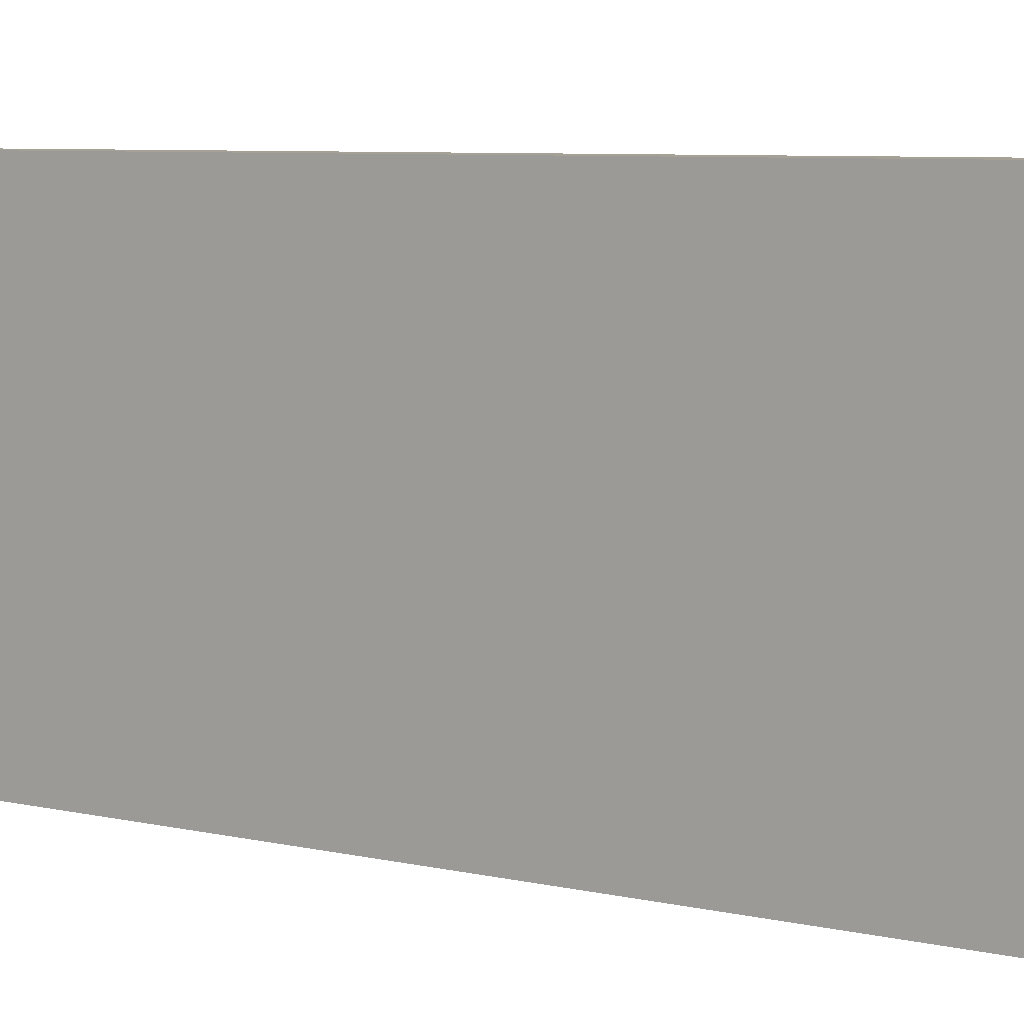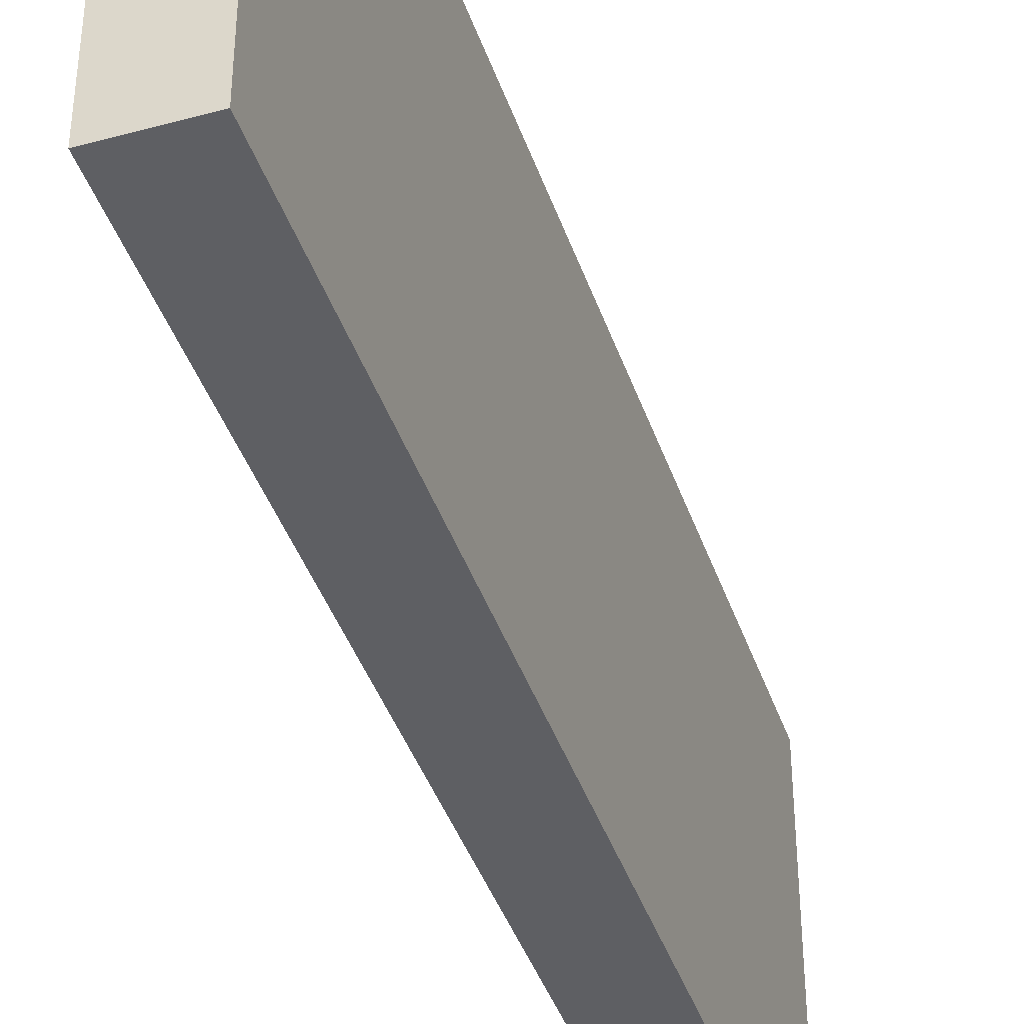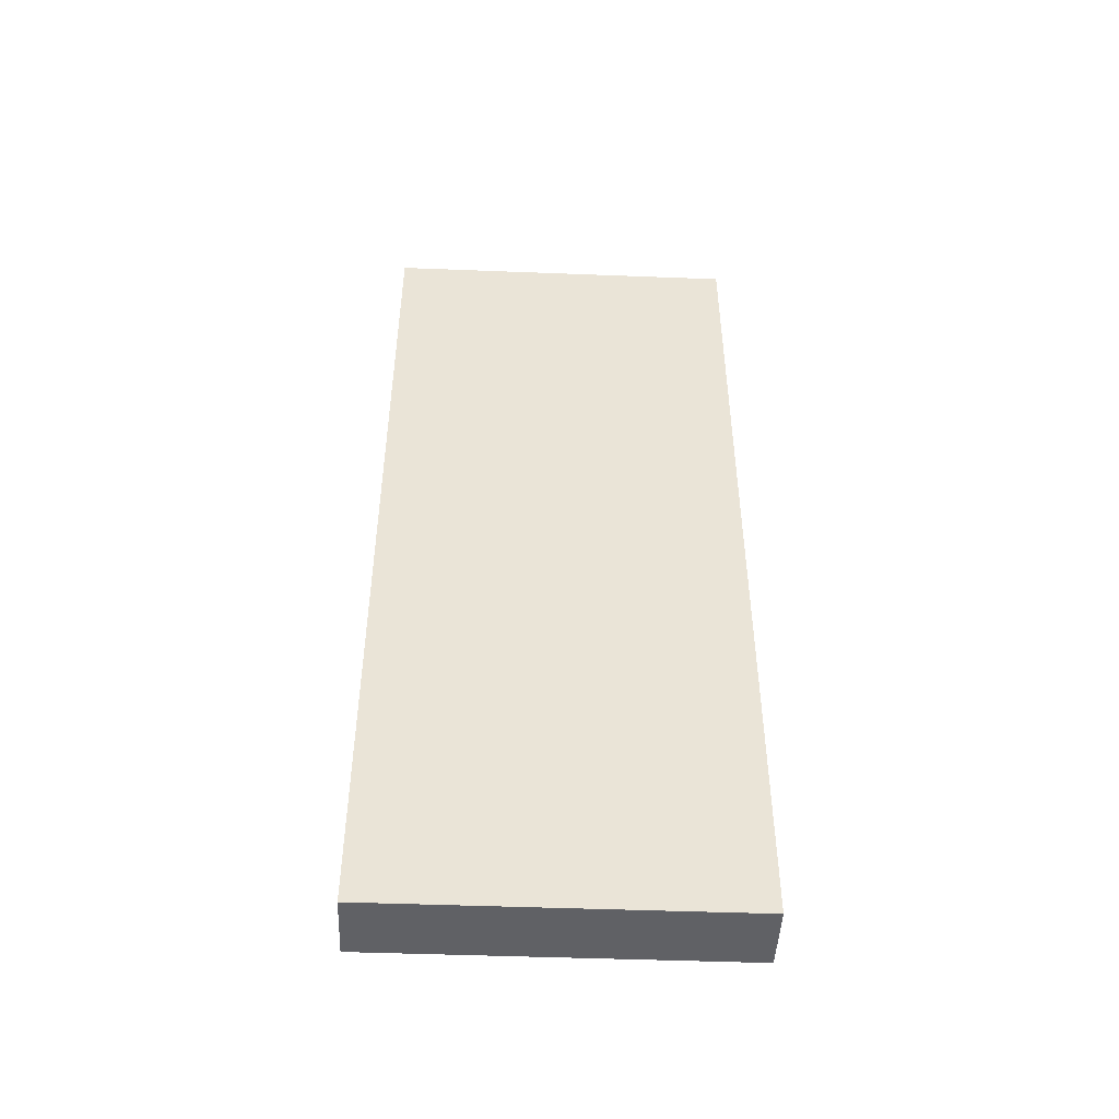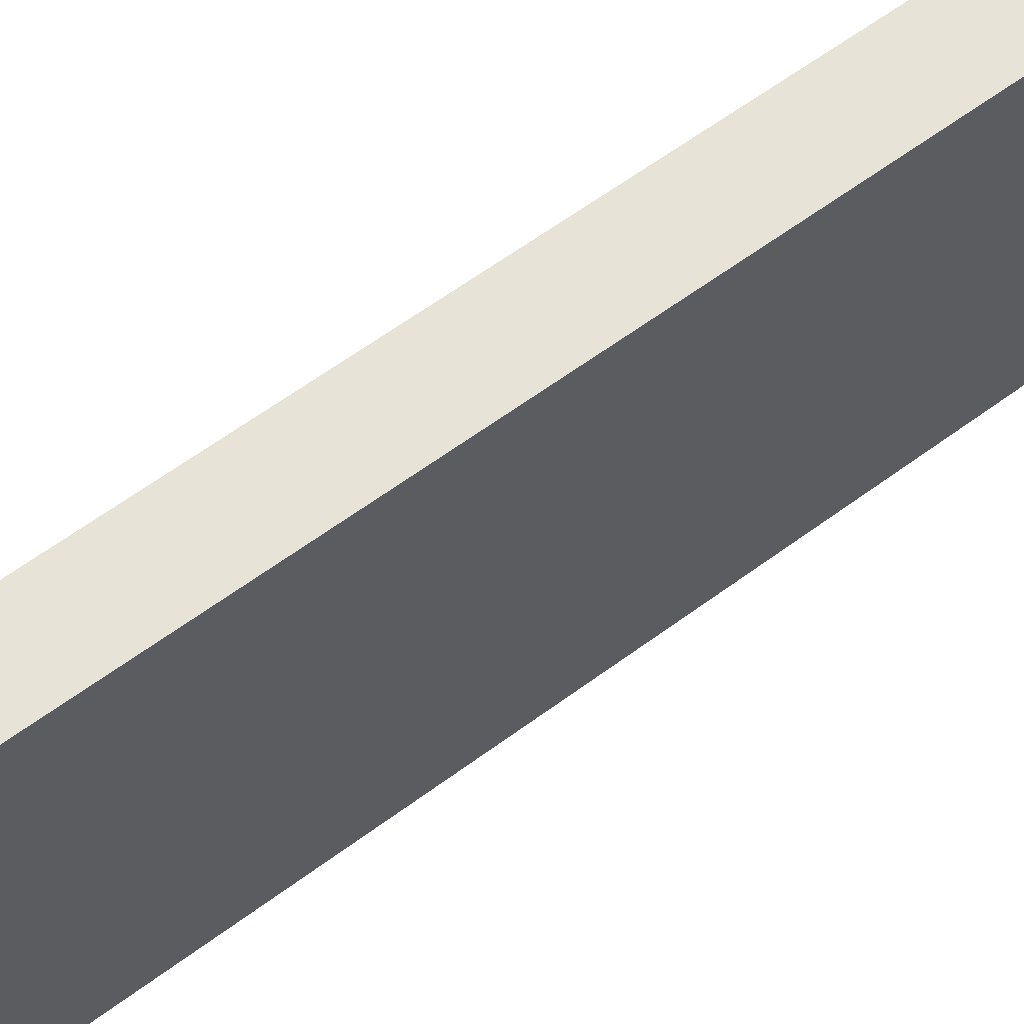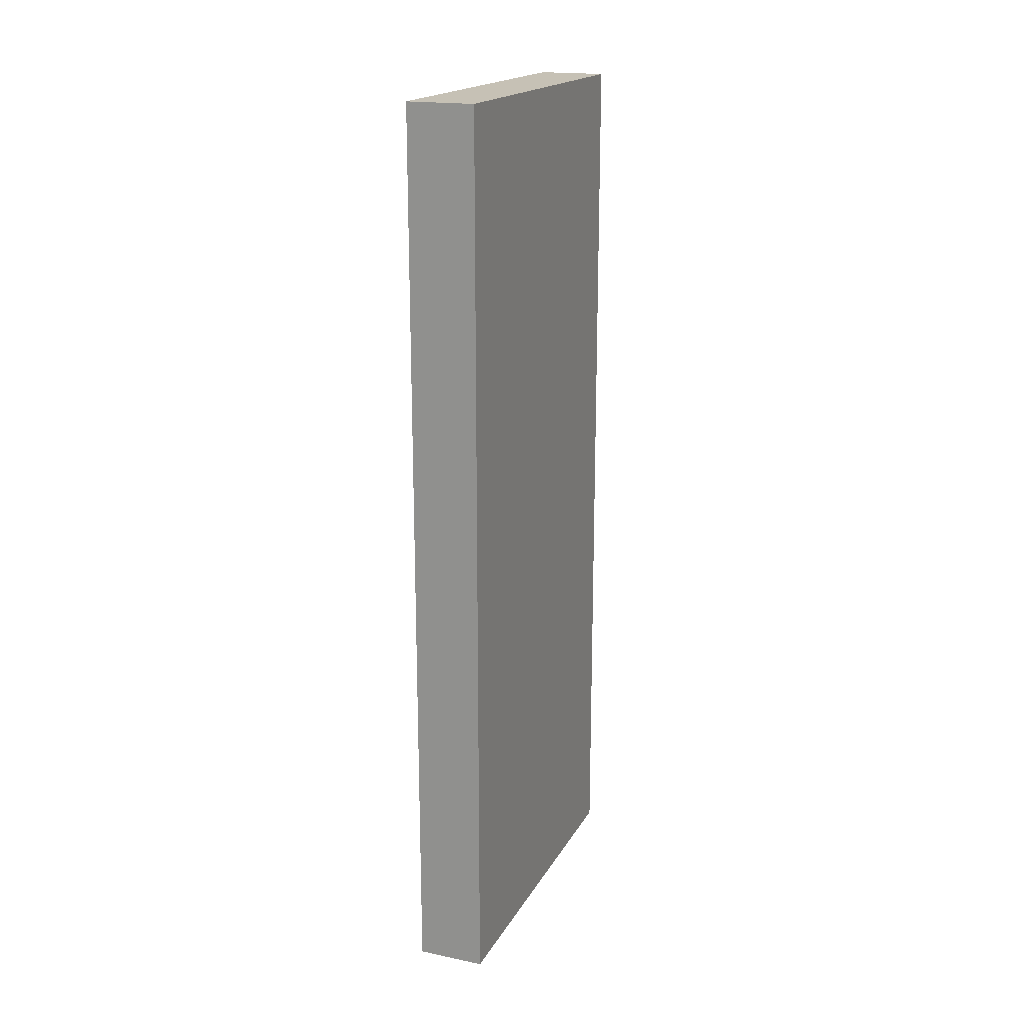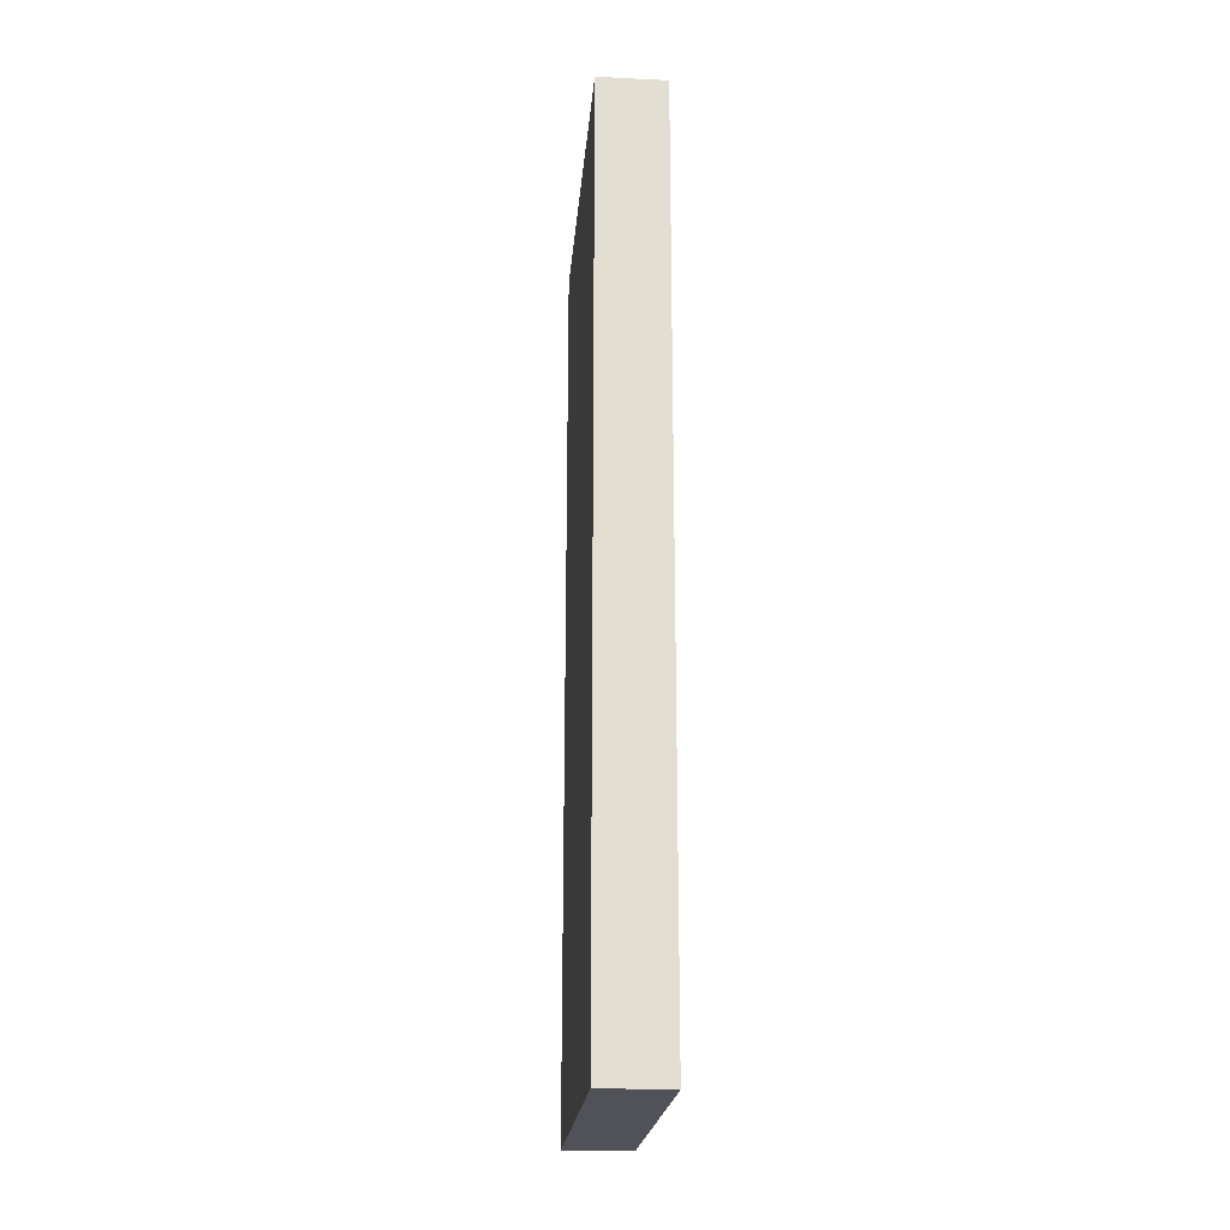
<metadata>
{"format":"obj","ext":"obj","renderer":"f3d","projection":"perspective","resolution":1024,"background":"white","views":[{"elev":6.2,"azim":126.7,"up":"+Z"},{"elev":-41.5,"azim":-161.8,"up":"+Z"},{"elev":-47.2,"azim":87.5,"up":"+Y"},{"elev":62.3,"azim":-126.8,"up":"+Z"},{"elev":18.7,"azim":-158.6,"up":"+Y"},{"elev":-21.6,"azim":175.1,"up":"+Y"}]}
</metadata>
<code>
v 0 5.343 21.97
v 0 5.343 17.97
v -0.75 5.343 17.97
v -0.75 5.343 21.97
v 0 -4.657 21.97
v 0 5.343 21.97
v -0.75 5.343 21.97
v -0.75 -4.657 21.97
v 0 -4.657 17.97
v 0 -4.657 21.97
v -0.75 -4.657 21.97
v -0.75 -4.657 17.97
v 0 5.343 17.97
v 0 -4.657 17.97
v -0.75 -4.657 17.97
v -0.75 5.343 17.97
v 0 -4.657 17.97
v 0 5.343 17.97
v 0 5.343 21.97
v 0 -4.657 21.97
v -0.75 5.343 17.97
v -0.75 -4.657 17.97
v -0.75 -4.657 21.97
v -0.75 5.343 21.97
g 36eea60a-e332-11ea-a2fe-54bf646e7e1f
f 1 2 4
f 4 2 3
g 36f02c9e-e332-11ea-b43d-54bf646e7e1f
f 5 6 8
f 8 6 7
g 36f1b374-e332-11ea-a97f-54bf646e7e1f
f 9 10 12
f 12 10 11
g 36f33a24-e332-11ea-9924-54bf646e7e1f
f 13 14 16
f 16 14 15
g 36f4c08c-e332-11ea-a803-54bf646e7e1f
f 18 19 17
f 17 19 20
g 36f64708-e332-11ea-a1b2-54bf646e7e1f
f 22 23 21
f 21 23 24

</code>
